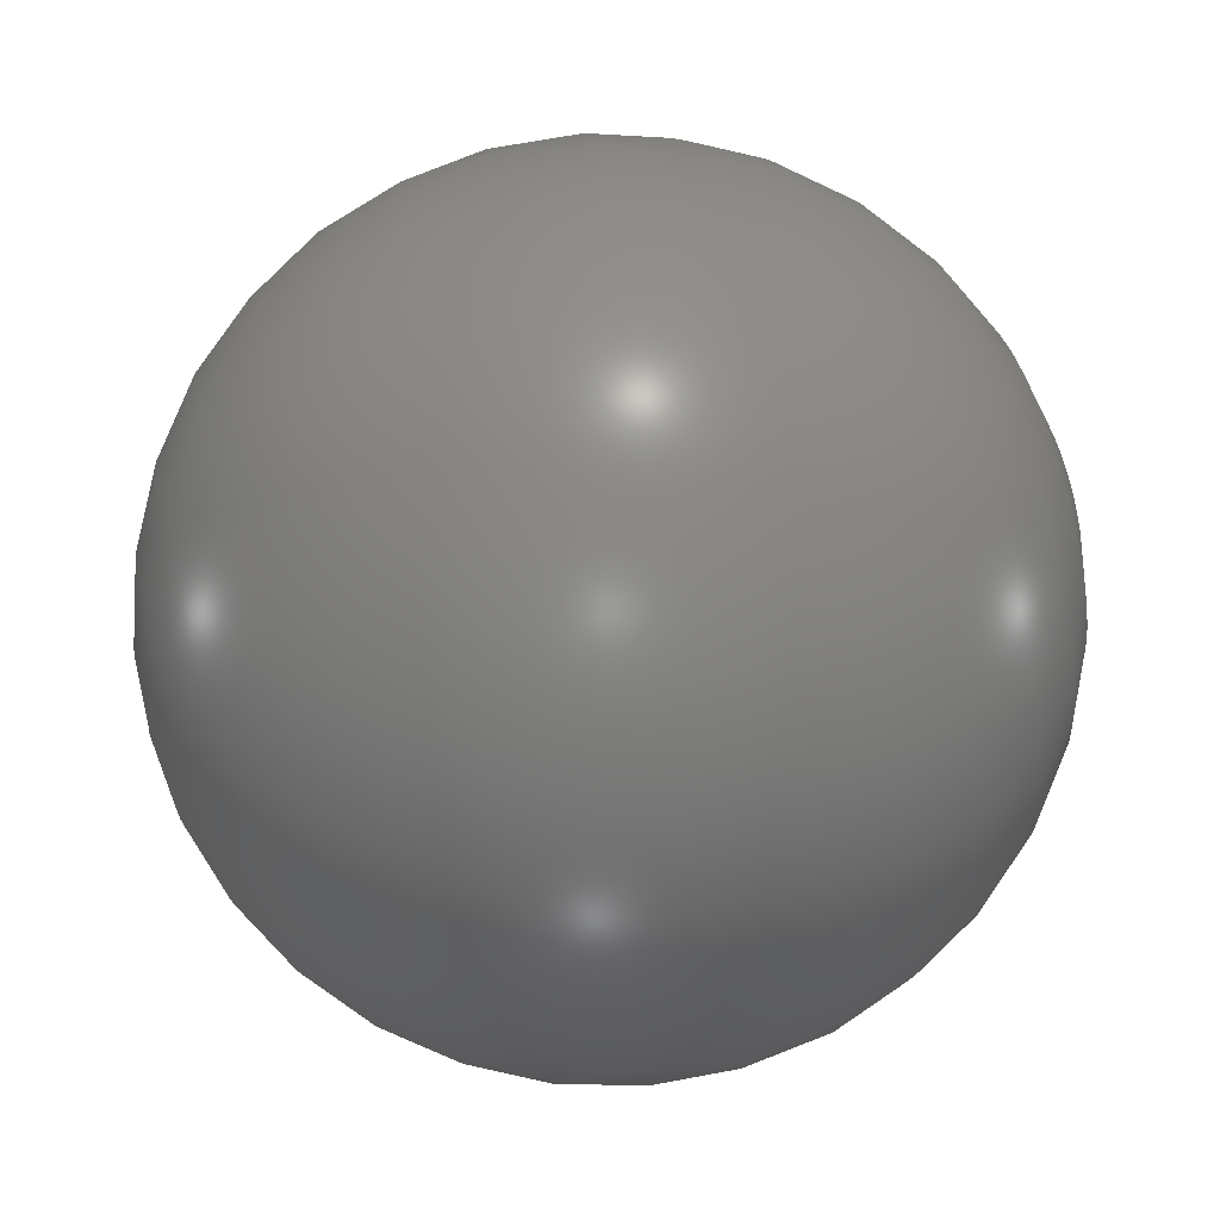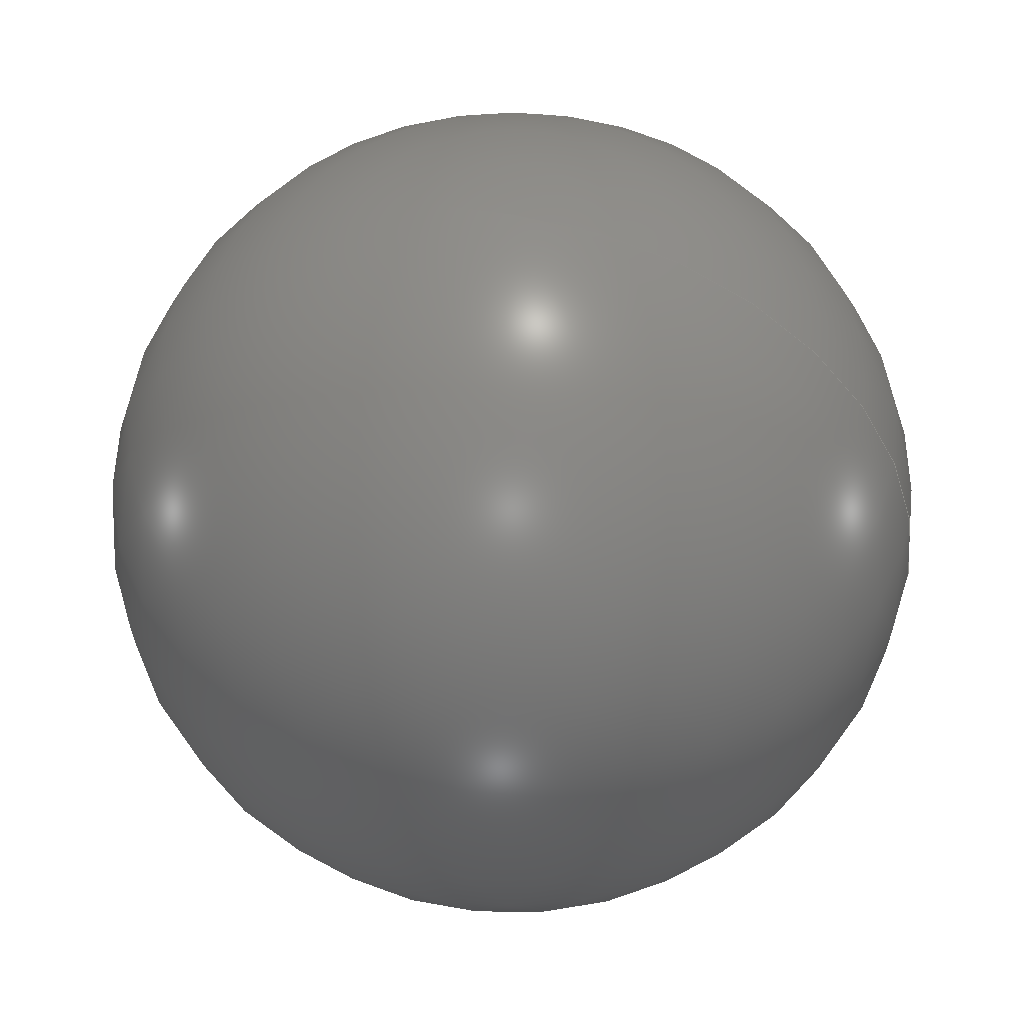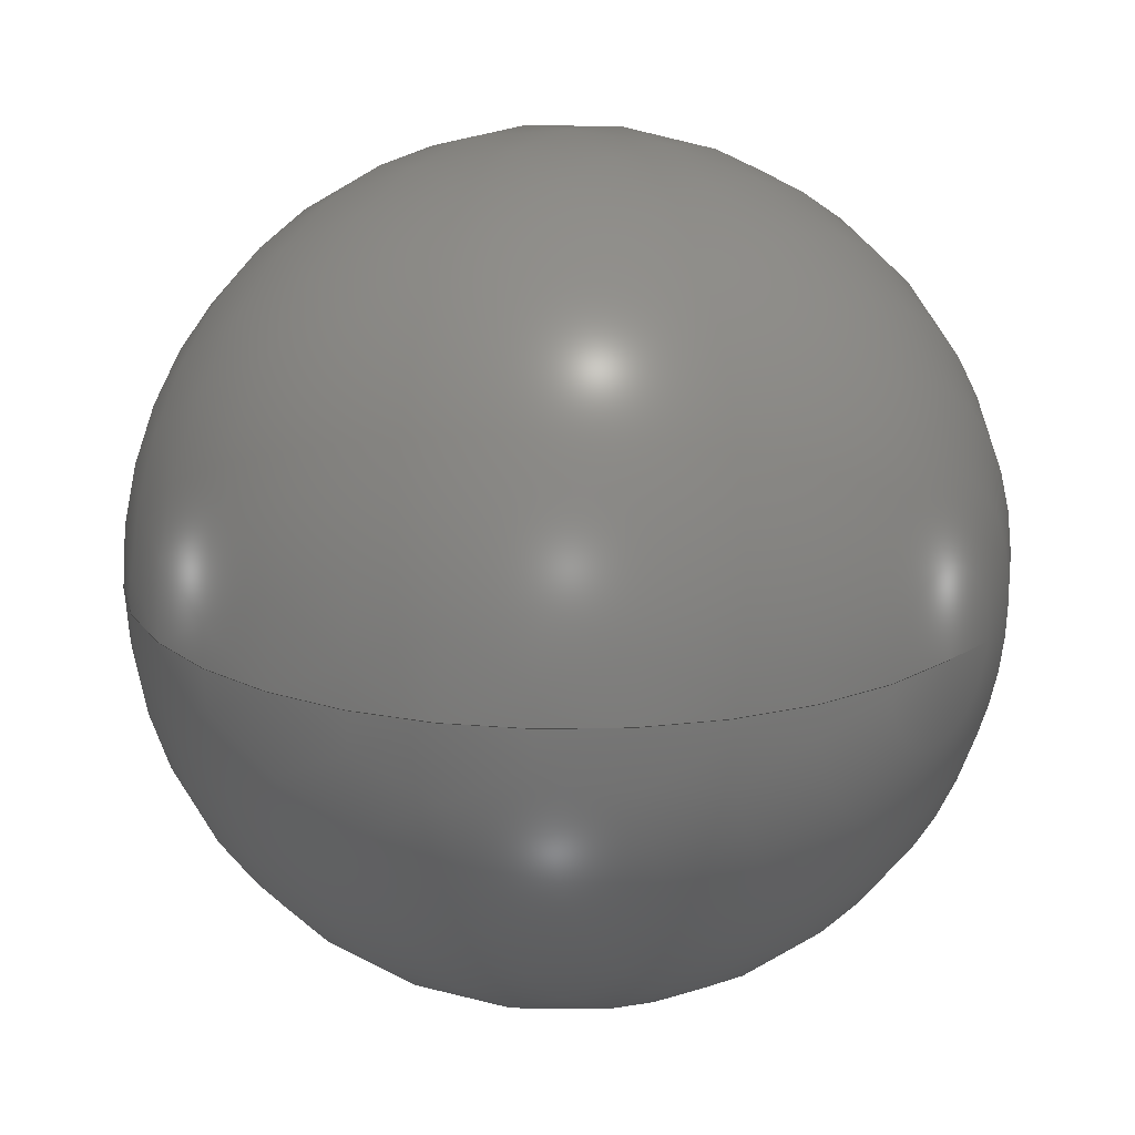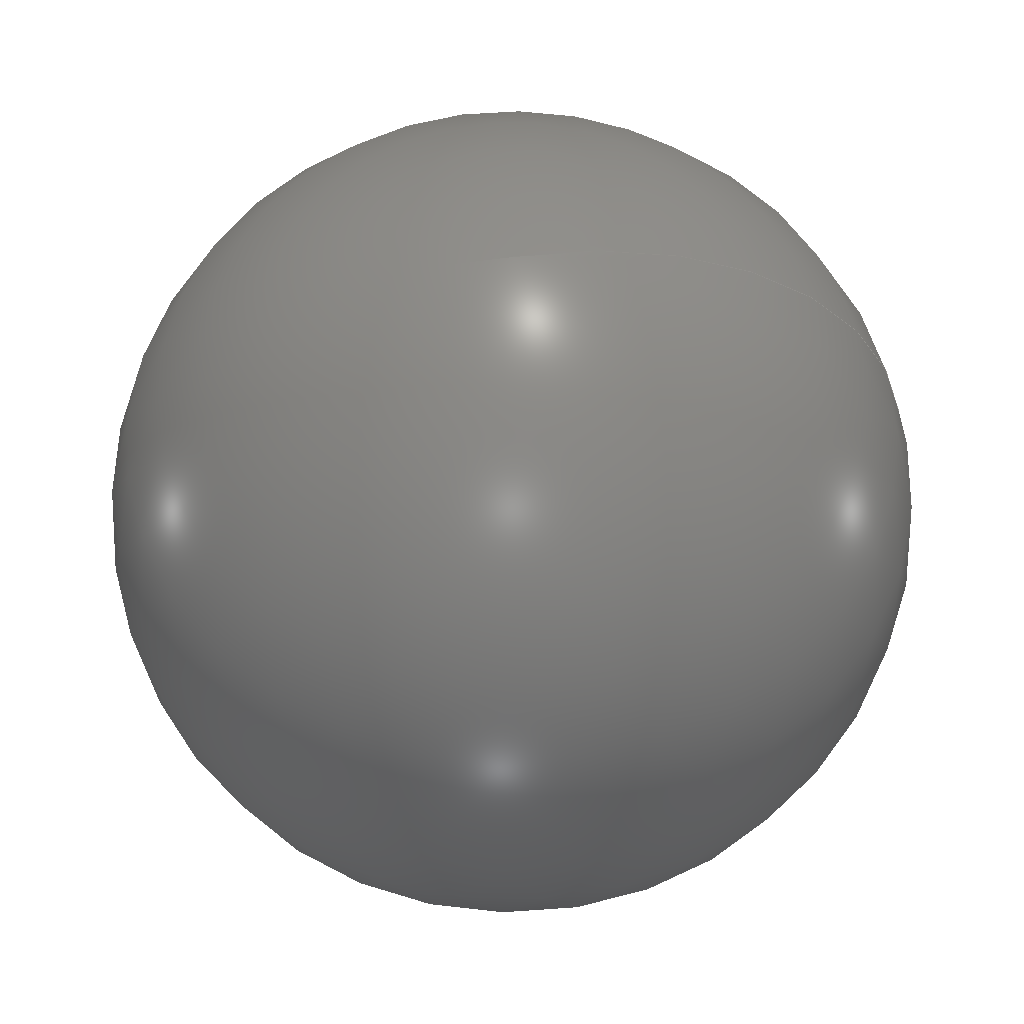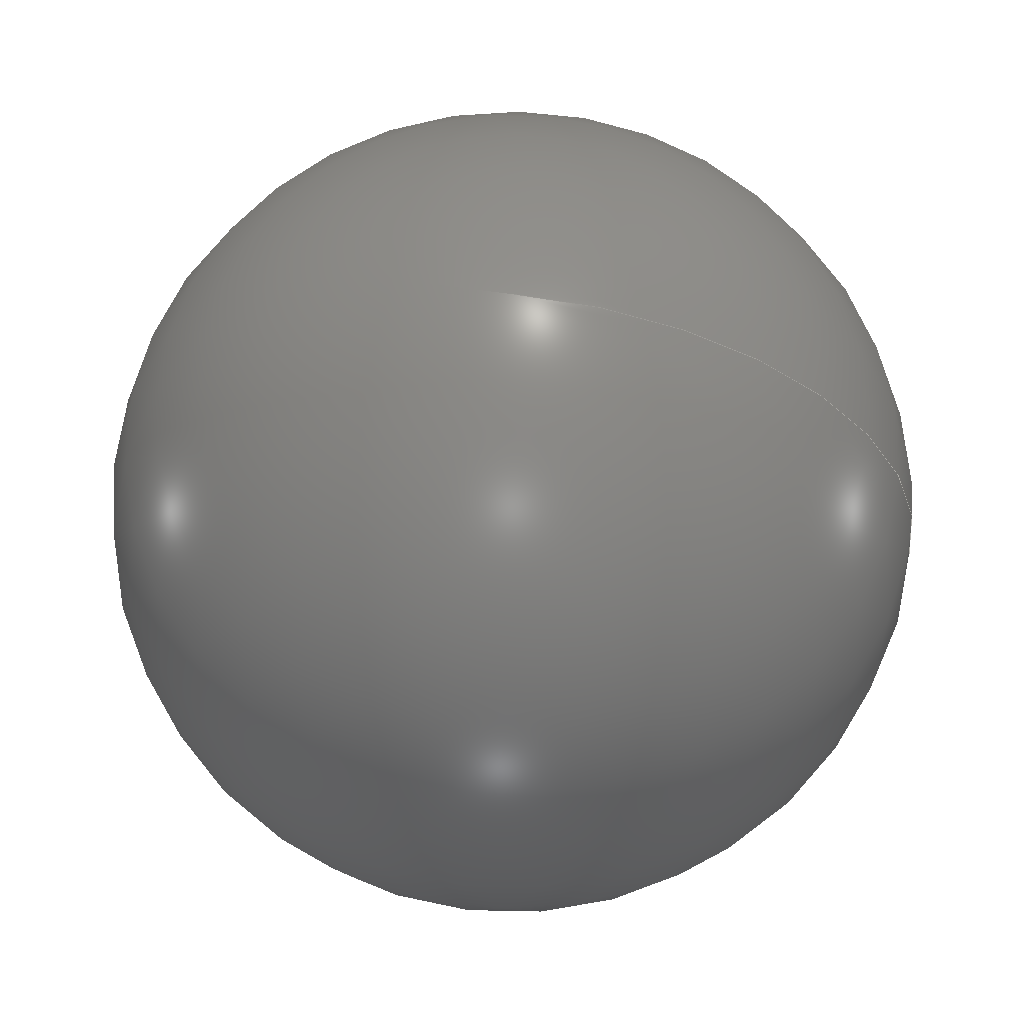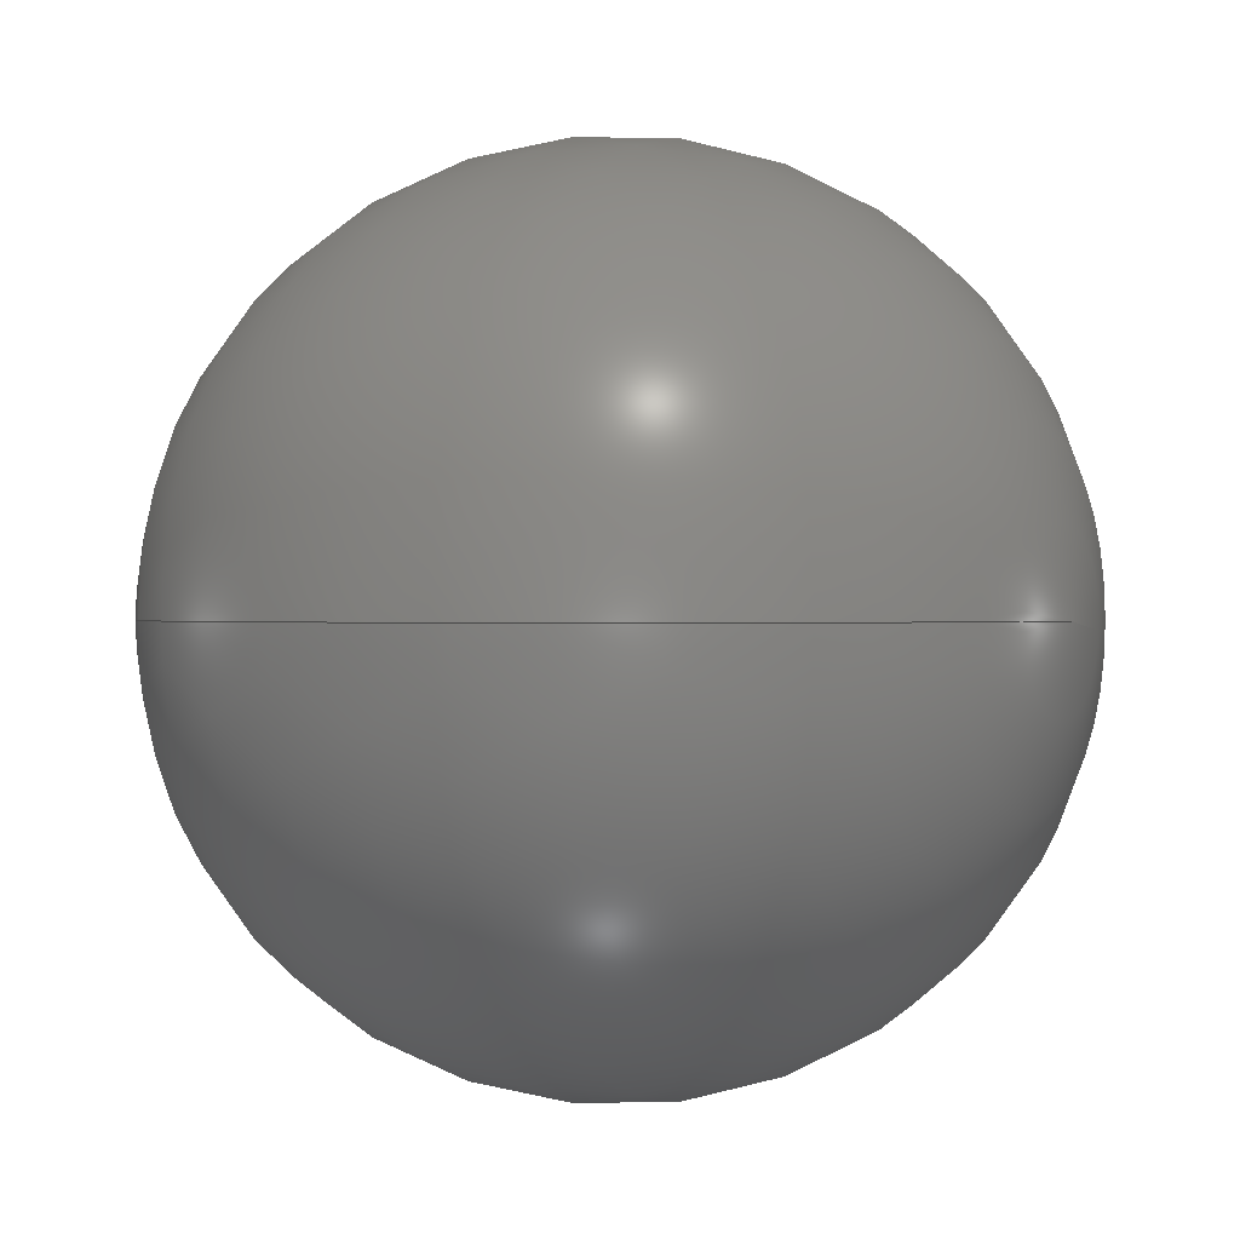
<metadata>
{"format":"step","ext":"stp","renderer":"f3d","projection":"perspective","resolution":1024,"background":"white","views":[{"elev":72.8,"azim":-106.2,"up":"+Y"},{"elev":48.2,"azim":11.7,"up":"+Z"},{"elev":18.4,"azim":127.5,"up":"+Y"},{"elev":55.7,"azim":-9.9,"up":"+Z"},{"elev":61.5,"azim":6.8,"up":"+Z"},{"elev":0.3,"azim":119.2,"up":"+Y"}]}
</metadata>
<code>
ISO-10303-21;
DATA;
#1 = CARTESIAN_POINT('Origin',(0,0,0));
#2 = DIRECTION('Z-axis',(0,0,1));
#3 = DIRECTION('X-axis',(1,0,0));
#4 = AXIS2_PLACEMENT_3D('Coordinate System',#1,#2,#3);
#5 = SPHERICAL_SURFACE('Sphere Surface',#4,10);
#6 = VERTEX_POINT('Center',#1);
#7 = EDGE_CURVE('Sphere Edge',#6,#6,#5,.T.);
#8 = ORIENTED_EDGE('',*,*,#7,.T.);
#9 = EDGE_LOOP('Sphere Loop',(#8));
#10 = FACE_BOUND('Sphere Bound',#9,.T.);
#11 = ADVANCED_FACE('Sphere Face',(#10),#5,.T.);
#12 = CLOSED_SHELL('Sphere Shell',(#11));
#13 = MANIFOLD_SOLID_BREP('Sphere',#12);
#14 = ADVANCED_BREP_SHAPE_REPRESENTATION('Sphere Shape',(#13),#4);
#15 = SHAPE_DEFINITION_REPRESENTATION(#16,#14);
#16 = PRODUCT_DEFINITION_SHAPE('Sphere Shape','',#17);
#17 = PRODUCT_DEFINITION('Sphere','',#18,#19);
#18 = PRODUCT_DEFINITION_FORMATION('','',#20);
#19 = PRODUCT_DEFINITION_CONTEXT('part definition',#21,'design');
#20 = PRODUCT('Sphere','Sphere Sample','not specified',(#22));
#21 = APPLICATION_CONTEXT('automotive design');
#22 = PRODUCT_CONTEXT('',#21,'mechanical');
ENDSEC;
END-ISO-10303-21;

</code>
